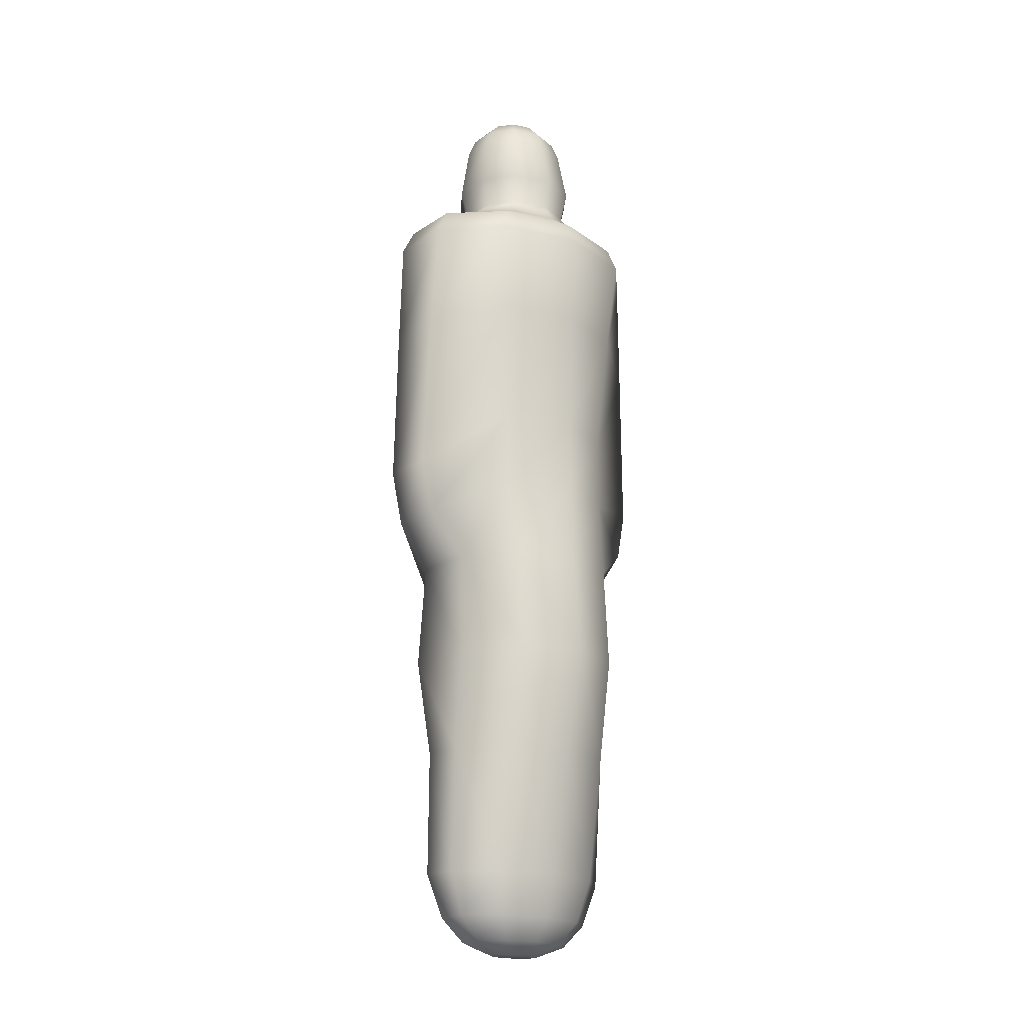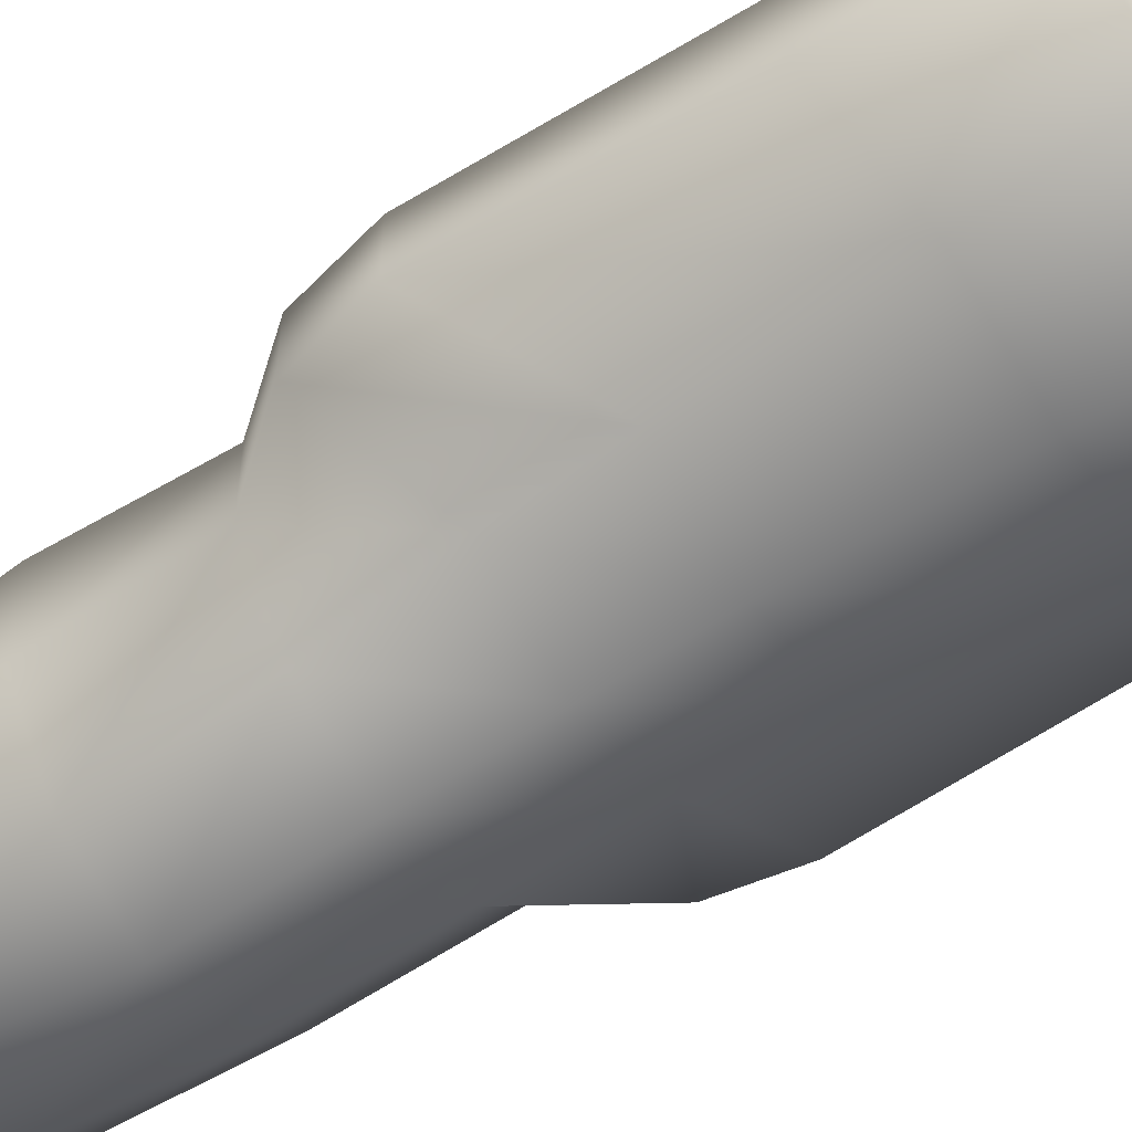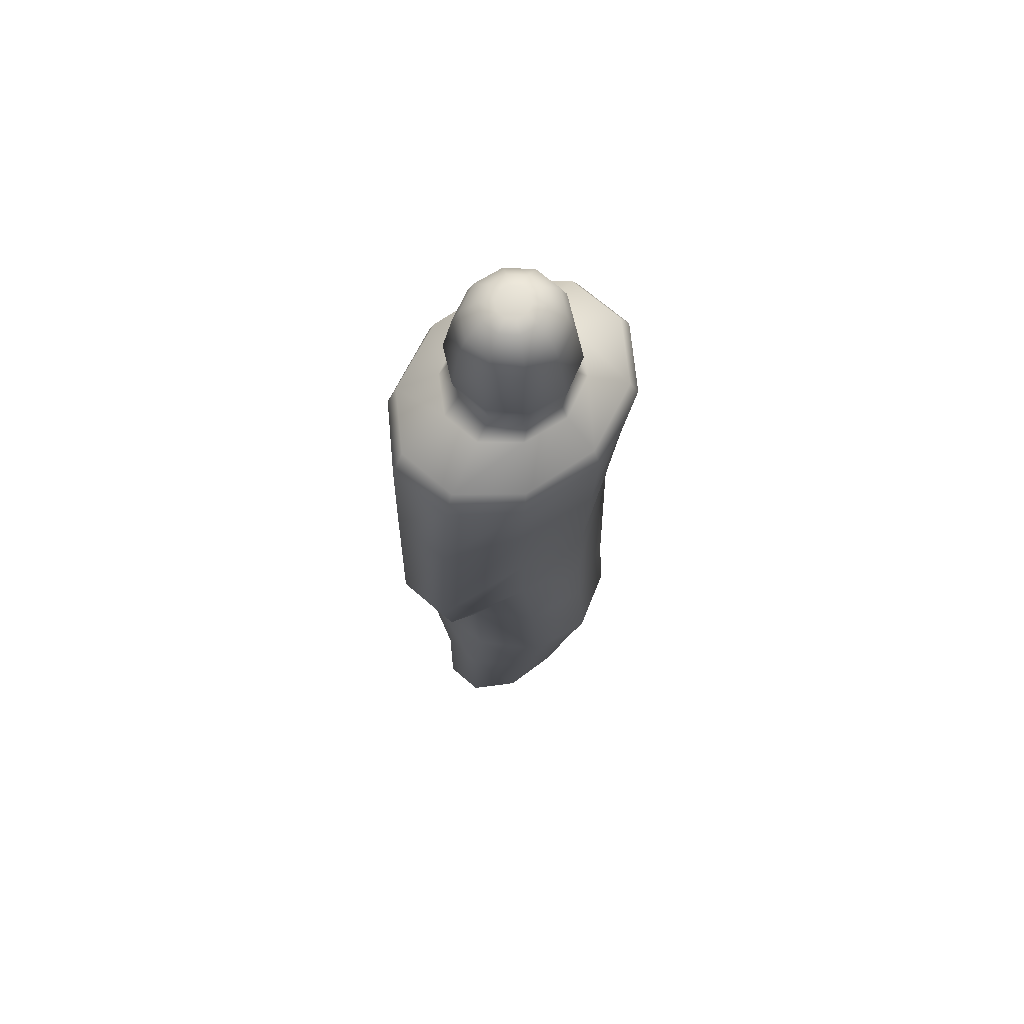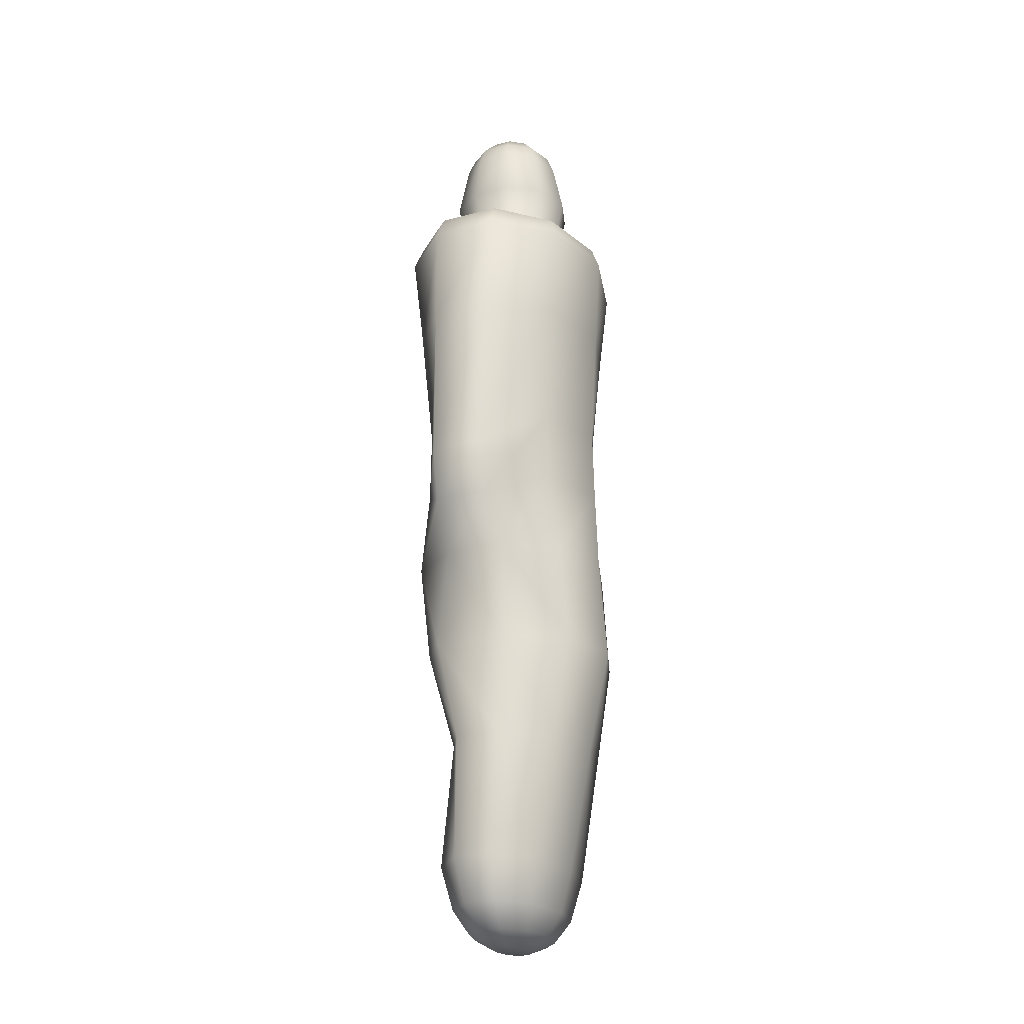
<metadata>
{"format":"obj","ext":"obj","renderer":"f3d","projection":"perspective","resolution":1024,"background":"white","views":[{"elev":-19.7,"azim":-39.4,"up":"+Z"},{"elev":-60.5,"azim":-56.4,"up":"+Y"},{"elev":68.1,"azim":-48.8,"up":"+Z"},{"elev":-24.4,"azim":-66.1,"up":"+Z"}]}
</metadata>
<code>
g Circle
v 1.501 0.7782 -8.811
v 1.501 -0.3886 -7.205
v 1.501 0.6025 -7.205
v 1.501 -0.4273 -8.811
v 1.501 0.4071 -10.42
v 0.9181 -1.19 -7.205
v 2.08 -0.3211 -6.429
v 1.501 -0.2804 -10.42
v 1.501 0.4226 -12.38
v 0.9181 -1.292 -8.811
v 1.501 -0.2087 -12.38
v 0.9181 -1.036 -10.42
v 1.24 -0.1547 -13.04
v 1.24 0.3686 -13.04
v -0.02457 -1.497 -7.205
v -0.02457 -1.622 -8.811
v -0.02457 -1.284 -10.42
v 0.9988 -1.014 -5.902
v -0.02457 -1.45 -5.902
v 0.9181 -0.7195 -12.38
v -0.02457 -0.9146 -12.38
v -0.02457 -0.7397 -13.04
v 0.7567 -0.578 -13.04
v -0.02457 -0.5009 -13.4
v 0.5364 -0.3848 -13.4
v 0.8831 -0.08088 -13.4
v 1.009 -0.9905 -4.752
v -0.02457 -1.422 -4.752
v 2.235 -0.3122 -5.659
v 1.163 -1.142 -2.762
v -0.02457 -1.53 -2.762
v 2.235 0.5262 -5.659
v 2.08 0.535 -6.429
v 2.164 0.5833 -3.044
v 2.164 -0.3694 -3.044
v 2.103 0.6319 -1.279
v 2.103 -0.4179 -1.279
v 1.905 0.6026 -0.879
v 1.905 -0.3887 -0.879
v 1.294 -1.271 -1.28
v -0.02457 -1.621 -1.282
v 1.168 -1.191 -0.92
v -0.02457 -1.494 -0.9332
v -1.55 -0.4273 -8.811
v -1.55 0.6025 -7.205
v -1.55 -0.3886 -7.205
v -1.55 0.7782 -8.811
v -1.55 -0.2804 -10.42
v -0.9672 1.404 -7.205
v -2.142 0.535 -6.5
v -1.55 0.4071 -10.42
v -1.55 -0.2087 -12.38
v -0.9672 1.209 -8.811
v -1.55 0.4226 -12.38
v -0.9672 0.7373 -10.42
v -1.289 0.3686 -13.04
v -1.289 -0.1547 -13.04
v -0.02457 1.711 -7.205
v -0.02457 1.539 -8.811
v -0.02457 0.9854 -10.42
v -1.048 1.228 -5.902
v -0.02457 1.492 -5.902
v -0.9672 0.9334 -12.38
v -0.02457 1.129 -12.38
v -0.02457 0.9536 -13.04
v -0.8058 0.7919 -13.04
v -0.02457 0.7149 -13.4
v -0.5855 0.5988 -13.4
v -0.9322 0.2948 -13.4
v -1.059 1.204 -4.752
v -0.02457 1.464 -4.752
v -2.337 0.5262 -5.659
v -1.213 1.356 -2.762
v -0.02457 1.665 -2.762
v -2.337 -0.3122 -5.659
v -2.142 -0.3211 -6.5
v -2.237 -0.3694 -3.044
v -2.237 0.5833 -3.044
v -2.152 -0.4179 -1.279
v -2.152 0.6319 -1.279
v -1.954 -0.3887 -0.879
v -1.954 0.6026 -0.879
v -1.343 1.485 -1.28
v -0.02457 1.835 -1.282
v -1.217 1.405 -0.92
v -0.02457 1.708 -0.9332
v 0.696 0.948 -0.5495
v -0.02457 1.034 -0.2482
v -0.02457 1.165 -0.5464
v 0.5016 0.857 -0.2483
v 1.138 0.4273 -0.55
v -0.02457 1.133 0.2283
v 0.8267 0.3934 -0.2482
v 0.5754 0.9365 0.2285
v -0.02457 0.9498 1.074
v 0.9455 0.4236 0.2288
v 0.5036 0.7888 1.074
v -0.02457 0.8399 1.354
v 0.83 0.3674 1.074
v 0.4348 0.7 1.354
v -0.02457 0.5802 1.633
v 0.7186 0.3335 1.354
v 0.272 0.4898 1.633
v 0.4552 0.2532 1.633
v -1.187 0.4273 -0.55
v -0.8758 0.3934 -0.2482
v -0.8758 -0.1795 -0.2482
v -1.187 -0.2133 -0.55
v -1.954 0.6026 -0.879
v -1.217 1.405 -0.92
v -1.954 -0.3887 -0.879
v -0.7452 0.948 -0.5495
v -0.7452 -0.734 -0.5495
v -0.02457 1.708 -0.9332
v -1.217 -1.191 -0.92
v -0.02457 1.165 -0.5464
v -0.02457 -0.9506 -0.5464
v 1.168 1.405 -0.92
v -0.02457 -1.494 -0.9332
v 0.696 0.948 -0.5495
v 0.696 -0.734 -0.5495
v 1.905 0.6026 -0.879
v 1.168 -1.191 -0.92
v 1.138 0.4273 -0.55
v 1.138 -0.2133 -0.55
v 1.905 -0.3887 -0.879
v 0.8267 0.3934 -0.2482
v 0.8267 -0.1795 -0.2482
v -0.7452 0.948 -0.5495
v -0.8758 0.3934 -0.2482
v -1.187 0.4273 -0.55
v -0.5507 0.857 -0.2483
v -0.02457 1.165 -0.5464
v -0.02457 1.034 -0.2482
v -0.6245 0.9365 0.2285
v -0.02457 1.133 0.2283
v -0.9946 0.4236 0.2288
v -0.5527 0.7888 1.074
v -0.02457 0.9498 1.074
v -0.9946 -0.2096 0.2288
v -0.8758 -0.1795 -0.2482
v -0.8792 -0.1535 1.074
v -0.8792 0.3674 1.074
v -0.7678 -0.1195 1.354
v -0.7678 0.3335 1.354
v -0.4839 0.7 1.354
v -0.5044 0.2532 1.633
v -0.02457 0.8399 1.354
v -0.3211 0.4898 1.633
v -0.02457 0.5802 1.633
v -0.7452 -0.734 -0.5495
v -0.02457 -0.8203 -0.2482
v -0.02457 -0.9506 -0.5464
v -0.5507 -0.6431 -0.2483
v -1.187 -0.2133 -0.55
v -0.02457 -0.9188 0.2283
v -0.8758 -0.1795 -0.2482
v -0.6245 -0.7225 0.2285
v -0.02457 -0.7359 1.074
v -0.9946 -0.2096 0.2288
v -0.5527 -0.5749 1.074
v -0.02457 -0.626 1.354
v -0.8792 -0.1535 1.074
v -0.4839 -0.486 1.354
v -0.02457 -0.3662 1.633
v -0.7678 -0.1195 1.354
v -0.3211 -0.2759 1.633
v -0.5044 -0.03925 1.633
v 0.696 -0.734 -0.5495
v 0.8267 -0.1795 -0.2482
v 1.138 -0.2133 -0.55
v 0.5016 -0.6431 -0.2483
v -0.02457 -0.9506 -0.5464
v -0.02457 -0.8203 -0.2482
v 0.5754 -0.7225 0.2285
v -0.02457 -0.9188 0.2283
v 0.9455 -0.2096 0.2288
v 0.5036 -0.5749 1.074
v -0.02457 -0.7359 1.074
v 0.9455 0.4236 0.2288
v 0.8267 0.3934 -0.2482
v 0.83 0.3674 1.074
v 0.83 -0.1535 1.074
v 0.7186 0.3335 1.354
v 0.7186 -0.1195 1.354
v 0.4348 -0.486 1.354
v 0.4552 -0.03925 1.633
v -0.02457 -0.626 1.354
v 0.272 -0.2759 1.633
v -0.02457 -0.3662 1.633
v 0.7186 -0.1195 1.354
v 0.4552 0.2532 1.633
v 0.7186 0.3335 1.354
v 0.4552 -0.03925 1.633
v 0.2343 0.1859 1.703
v 0.2343 0.02808 1.703
v 0.272 -0.2759 1.633
v 0.1354 0.3135 1.703
v 0.272 0.4898 1.633
v 0.1354 -0.09957 1.703
v -0.02457 -0.3662 1.633
v -0.02457 0.3623 1.703
v -0.02457 0.5802 1.633
v -0.02457 -0.1483 1.703
v -0.3211 -0.2759 1.633
v -0.1846 0.3135 1.703
v -0.3211 0.4898 1.633
v -0.1846 -0.09957 1.703
v -0.5044 -0.03925 1.633
v -0.2834 0.1859 1.703
v -0.5044 0.2532 1.633
v -0.2834 0.02808 1.703
v -0.7678 0.3335 1.354
v -0.7678 -0.1195 1.354
v -0.02457 -0.7397 -13.04
v -0.02457 -0.5009 -13.4
v -0.5855 -0.3848 -13.4
v -0.8058 -0.578 -13.04
v -0.9322 -0.08088 -13.4
v -1.289 -0.1547 -13.04
v -0.02457 -0.9146 -12.38
v -0.9672 -0.7195 -12.38
v -1.55 -0.2087 -12.38
v -1.55 -0.2804 -10.42
v -0.9672 -1.036 -10.42
v -0.02457 -1.284 -10.42
v -1.55 -0.4273 -8.811
v -0.9672 -1.292 -8.811
v -0.02457 -1.622 -8.811
v -1.55 -0.3886 -7.205
v -0.9672 -1.19 -7.205
v -0.02457 -1.497 -7.205
v -0.02457 -1.45 -5.902
v -1.048 -1.014 -5.902
v -2.142 -0.3211 -6.5
v -0.02457 -1.422 -4.752
v -1.059 -0.9905 -4.752
v -2.337 -0.3122 -5.659
v -0.02457 -1.53 -2.762
v -1.213 -1.142 -2.762
v -2.237 -0.3694 -3.044
v -0.02457 -1.621 -1.282
v -1.343 -1.271 -1.28
v -0.02457 -1.494 -0.9332
v -2.152 -0.4179 -1.279
v -1.217 -1.191 -0.92
v -1.954 -0.3887 -0.879
v 1.24 0.3686 -13.04
v 0.8831 -0.08088 -13.4
v 1.24 -0.1547 -13.04
v 0.8831 0.2948 -13.4
v 0.3837 0.02248 -13.58
v 0.3837 0.1915 -13.58
v 0.5364 0.5988 -13.4
v 0.2277 -0.1142 -13.58
v 0.5364 -0.3848 -13.4
v 0.2277 0.3282 -13.58
v -0.02457 0.7149 -13.4
v -0.02457 -0.1664 -13.58
v -0.02457 -0.5009 -13.4
v -0.02457 0.3804 -13.58
v -0.5855 0.5988 -13.4
v -0.2769 -0.1142 -13.58
v -0.5855 -0.3848 -13.4
v -0.2769 0.3282 -13.58
v -0.9322 0.2948 -13.4
v -0.4328 0.02248 -13.58
v -0.9322 -0.08088 -13.4
v -0.4328 0.1915 -13.58
v -1.289 -0.1547 -13.04
v -1.289 0.3686 -13.04
v -0.02457 0.9536 -13.04
v -0.02457 0.7149 -13.4
v 0.5364 0.5988 -13.4
v 0.7567 0.7919 -13.04
v 0.8831 0.2948 -13.4
v 1.24 0.3686 -13.04
v -0.02457 1.129 -12.38
v 0.9181 0.9334 -12.38
v 1.501 0.4226 -12.38
v 1.501 0.4071 -10.42
v 0.9181 0.7373 -10.42
v -0.02457 0.9854 -10.42
v 1.501 0.7782 -8.811
v 0.9181 1.209 -8.811
v -0.02457 1.539 -8.811
v 1.501 0.6025 -7.205
v 0.9181 1.404 -7.205
v -0.02457 1.711 -7.205
v -0.02457 1.492 -5.902
v 0.9988 1.228 -5.902
v 2.08 0.535 -6.429
v -0.02457 1.464 -4.752
v 1.009 1.204 -4.752
v 2.235 0.5262 -5.659
v -0.02457 1.665 -2.762
v 1.163 1.356 -2.762
v 2.164 0.5833 -3.044
v -0.02457 1.835 -1.282
v 1.294 1.485 -1.28
v -0.02457 1.708 -0.9332
v 2.103 0.6319 -1.279
v 1.168 1.405 -0.92
v 1.905 0.6026 -0.879
v -1.55 0.6025 -7.205
v -2.142 0.535 -6.5
v -2.142 -0.3211 -6.5
v -1.55 -0.3886 -7.205
v 1.501 -0.3886 -7.205
v 2.08 -0.3211 -6.429
v 2.08 0.535 -6.429
v 1.501 0.6025 -7.205
g Circle_0
f 3 2 1
f 2 4 1
f 1 4 5
f 2 6 4
f 2 7 6
f 4 8 5
f 5 8 9
f 6 10 4
f 4 10 8
f 8 11 9
f 10 12 8
f 8 12 11
f 11 13 9
f 13 14 9
f 6 15 10
f 15 16 10
f 10 16 12
f 16 17 12
f 6 18 15
f 7 18 6
f 18 19 15
f 12 17 20
f 12 20 11
f 17 21 20
f 21 22 20
f 20 23 11
f 22 23 20
f 23 13 11
f 22 24 23
f 24 25 23
f 23 25 13
f 25 26 13
f 18 27 19
f 27 28 19
f 29 27 18
f 7 29 18
f 27 30 28
f 30 31 28
f 32 29 7
f 33 32 7
f 32 34 29
f 29 35 27
f 34 35 29
f 35 30 27
f 34 36 35
f 36 37 35
f 35 37 30
f 36 38 37
f 38 39 37
f 30 40 31
f 37 40 30
f 37 39 40
f 40 41 31
f 39 42 40
f 40 42 41
f 42 43 41
f 46 45 44
f 45 47 44
f 44 47 48
f 45 49 47
f 45 50 49
f 47 51 48
f 48 51 52
f 49 53 47
f 47 53 51
f 51 54 52
f 53 55 51
f 51 55 54
f 54 56 52
f 56 57 52
f 49 58 53
f 58 59 53
f 53 59 55
f 59 60 55
f 49 61 58
f 50 61 49
f 61 62 58
f 55 60 63
f 55 63 54
f 60 64 63
f 64 65 63
f 63 66 54
f 65 66 63
f 66 56 54
f 65 67 66
f 67 68 66
f 66 68 56
f 68 69 56
f 61 70 62
f 70 71 62
f 72 70 61
f 50 72 61
f 70 73 71
f 73 74 71
f 75 72 50
f 76 75 50
f 75 77 72
f 72 78 70
f 77 78 72
f 78 73 70
f 77 79 78
f 79 80 78
f 78 80 73
f 79 81 80
f 81 82 80
f 73 83 74
f 80 83 73
f 80 82 83
f 83 84 74
f 82 85 83
f 83 85 84
f 85 86 84
f 89 88 87
f 88 90 87
f 87 90 91
f 88 92 90
f 90 93 91
f 92 94 90
f 90 94 93
f 92 95 94
f 94 96 93
f 95 97 94
f 94 97 96
f 95 98 97
f 97 99 96
f 98 100 97
f 97 100 99
f 98 101 100
f 100 102 99
f 101 103 100
f 100 103 102
f 103 104 102
f 107 106 105
f 108 107 105
f 108 105 109
f 109 105 110
f 111 108 109
f 105 112 110
f 113 108 111
f 110 112 114
f 115 113 111
f 112 116 114
f 117 113 115
f 114 116 118
f 119 117 115
f 116 120 118
f 121 117 119
f 118 120 122
f 123 121 119
f 120 124 122
f 125 121 123
f 122 124 126
f 126 125 123
f 124 125 126
f 124 127 125
f 127 128 125
f 131 130 129
f 130 132 129
f 129 132 133
f 132 134 133
f 132 135 134
f 135 136 134
f 130 137 132
f 137 135 132
f 135 138 136
f 138 139 136
f 140 137 130
f 141 140 130
f 140 142 137
f 137 143 135
f 142 143 137
f 143 138 135
f 142 144 143
f 144 145 143
f 143 145 138
f 138 146 139
f 145 146 138
f 145 147 146
f 146 148 139
f 147 149 146
f 146 149 148
f 149 150 148
f 153 152 151
f 152 154 151
f 151 154 155
f 152 156 154
f 154 157 155
f 156 158 154
f 154 158 157
f 156 159 158
f 158 160 157
f 159 161 158
f 158 161 160
f 159 162 161
f 161 163 160
f 162 164 161
f 161 164 163
f 162 165 164
f 164 166 163
f 165 167 164
f 164 167 166
f 167 168 166
f 171 170 169
f 170 172 169
f 169 172 173
f 172 174 173
f 172 175 174
f 175 176 174
f 170 177 172
f 177 175 172
f 175 178 176
f 178 179 176
f 180 177 170
f 181 180 170
f 180 182 177
f 177 183 175
f 182 183 177
f 183 178 175
f 182 184 183
f 184 185 183
f 183 185 178
f 178 186 179
f 185 186 178
f 185 187 186
f 186 188 179
f 187 189 186
f 186 189 188
f 189 190 188
f 193 192 191
f 192 194 191
f 192 195 194
f 195 196 194
f 194 196 197
f 198 195 192
f 196 195 198
f 199 198 192
f 196 200 197
f 198 200 196
f 197 200 201
f 202 198 199
f 198 202 200
f 203 202 199
f 200 204 201
f 202 204 200
f 201 204 205
f 206 202 203
f 202 206 204
f 207 206 203
f 204 208 205
f 206 208 204
f 205 208 209
f 210 206 207
f 206 210 208
f 211 210 207
f 210 212 208
f 212 210 211
f 208 212 209
f 209 212 211
f 209 211 213
f 214 209 213
f 217 216 215
f 218 217 215
f 219 217 218
f 220 219 218
f 218 215 221
f 220 218 222
f 222 218 221
f 223 220 222
f 224 223 222
f 225 222 221
f 225 224 222
f 226 225 221
f 227 224 225
f 228 225 226
f 228 227 225
f 229 228 226
f 230 227 228
f 231 228 229
f 231 230 228
f 232 231 229
f 232 233 231
f 231 234 230
f 233 234 231
f 234 235 230
f 233 236 234
f 234 237 235
f 236 237 234
f 237 238 235
f 236 239 237
f 237 240 238
f 239 240 237
f 240 241 238
f 239 242 240
f 240 243 241
f 242 243 240
f 242 244 243
f 243 245 241
f 244 246 243
f 243 246 245
f 246 247 245
f 250 249 248
f 249 251 248
f 249 252 251
f 252 253 251
f 251 253 254
f 255 252 249
f 253 252 255
f 256 255 249
f 253 257 254
f 255 257 253
f 254 257 258
f 259 255 256
f 255 259 257
f 260 259 256
f 257 261 258
f 259 261 257
f 258 261 262
f 263 259 260
f 259 263 261
f 264 263 260
f 261 265 262
f 263 265 261
f 262 265 266
f 267 263 264
f 263 267 265
f 268 267 264
f 267 269 265
f 269 267 268
f 265 269 266
f 266 269 268
f 266 268 270
f 271 266 270
f 274 273 272
f 275 274 272
f 276 274 275
f 277 276 275
f 275 272 278
f 277 275 279
f 279 275 278
f 280 277 279
f 281 280 279
f 282 279 278
f 282 281 279
f 283 282 278
f 284 281 282
f 285 282 283
f 285 284 282
f 286 285 283
f 287 284 285
f 288 285 286
f 288 287 285
f 289 288 286
f 289 290 288
f 288 291 287
f 290 291 288
f 291 292 287
f 290 293 291
f 291 294 292
f 293 294 291
f 294 295 292
f 293 296 294
f 294 297 295
f 296 297 294
f 297 298 295
f 296 299 297
f 297 300 298
f 299 300 297
f 299 301 300
f 300 302 298
f 301 303 300
f 300 303 302
f 303 304 302
f 307 306 305
f 308 307 305
f 311 310 309
f 312 311 309

</code>
